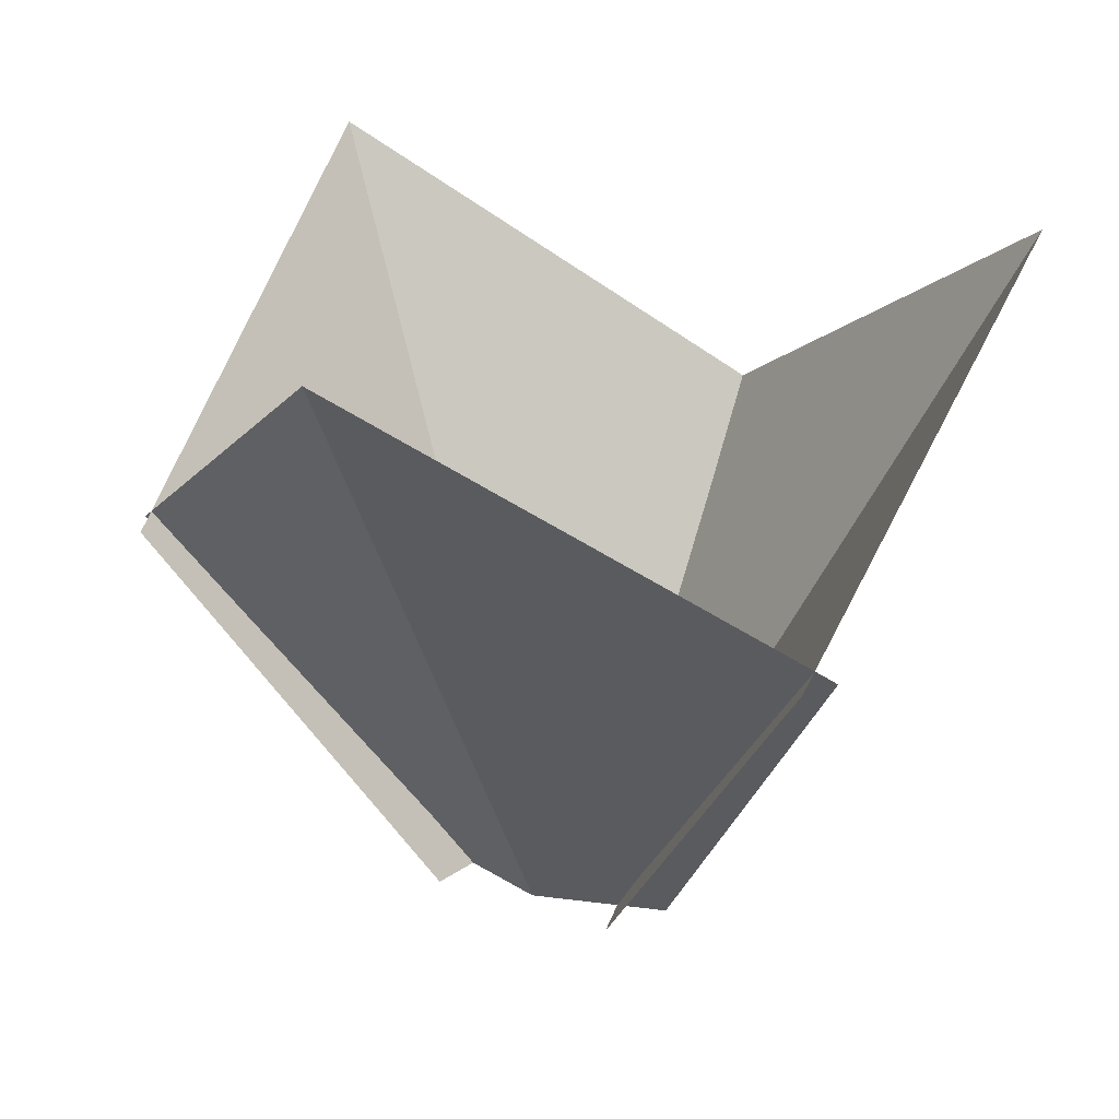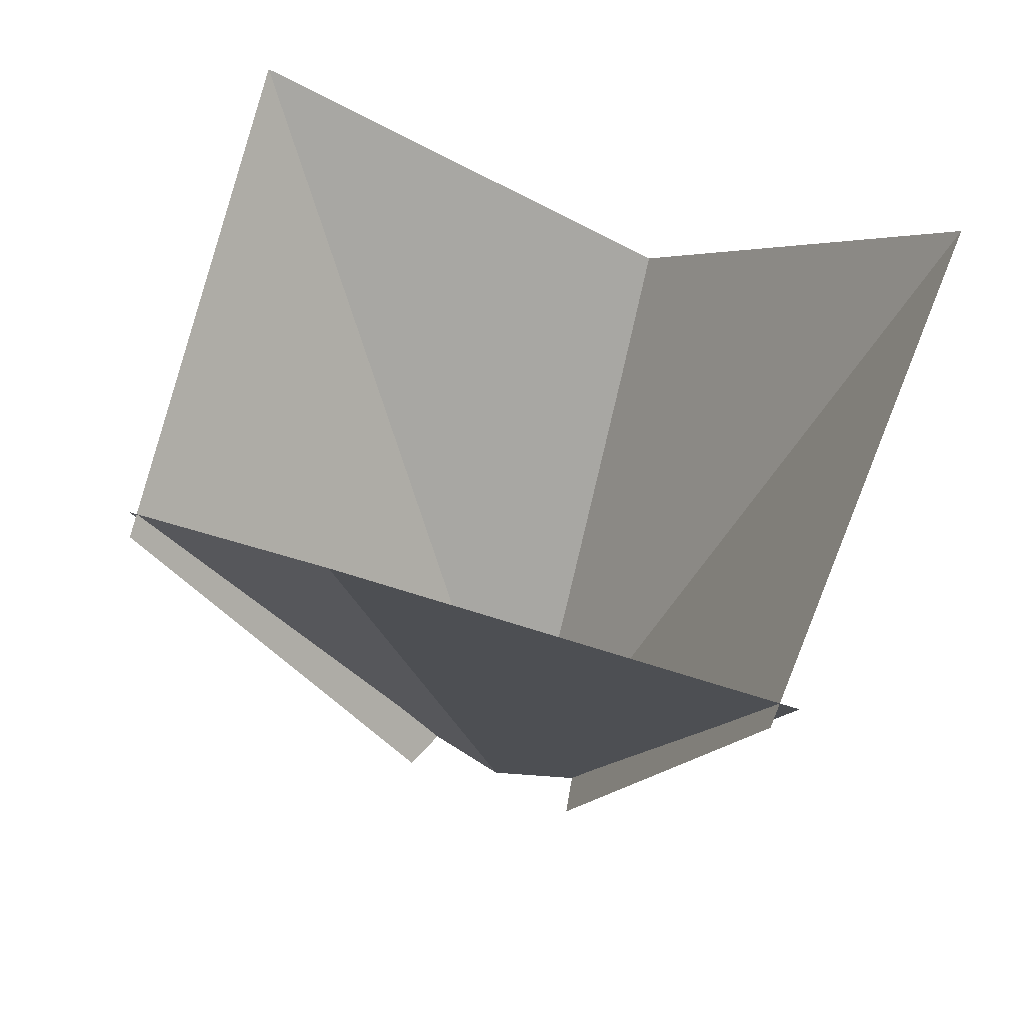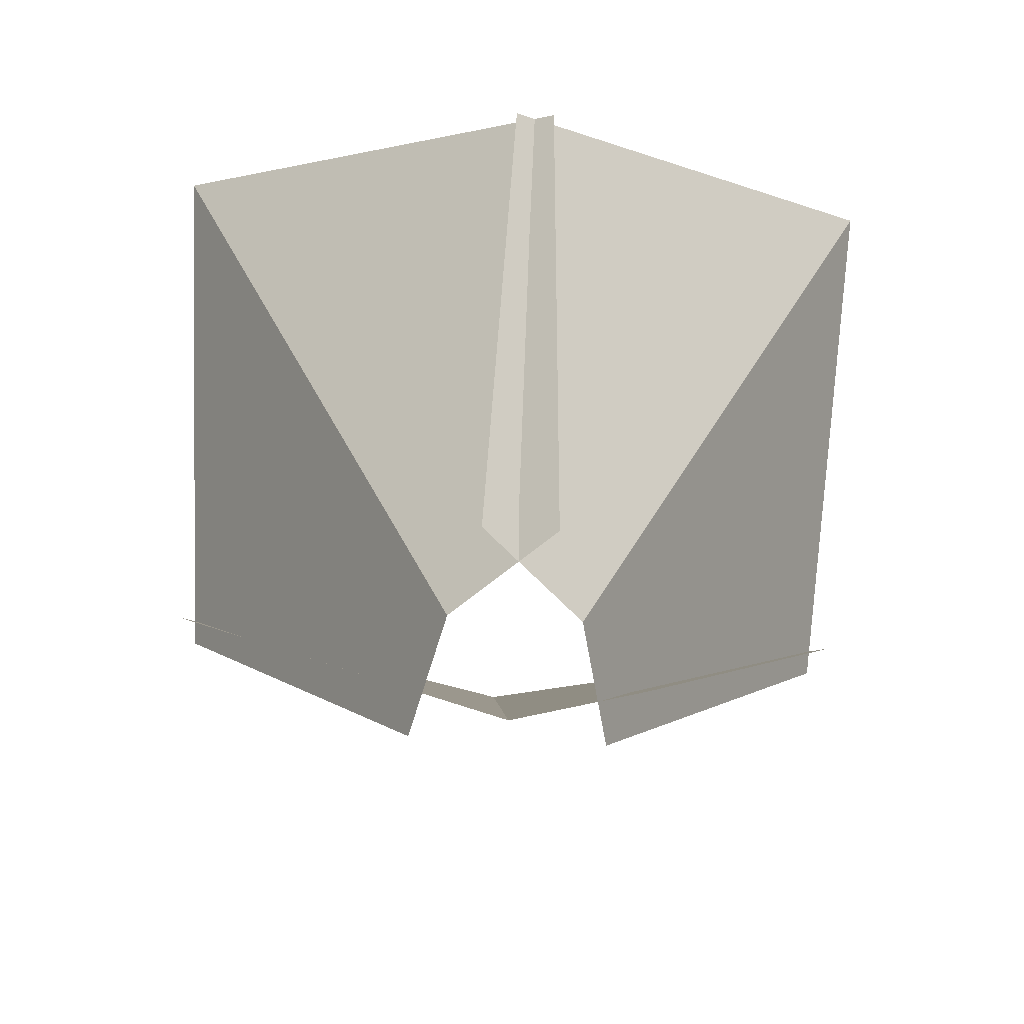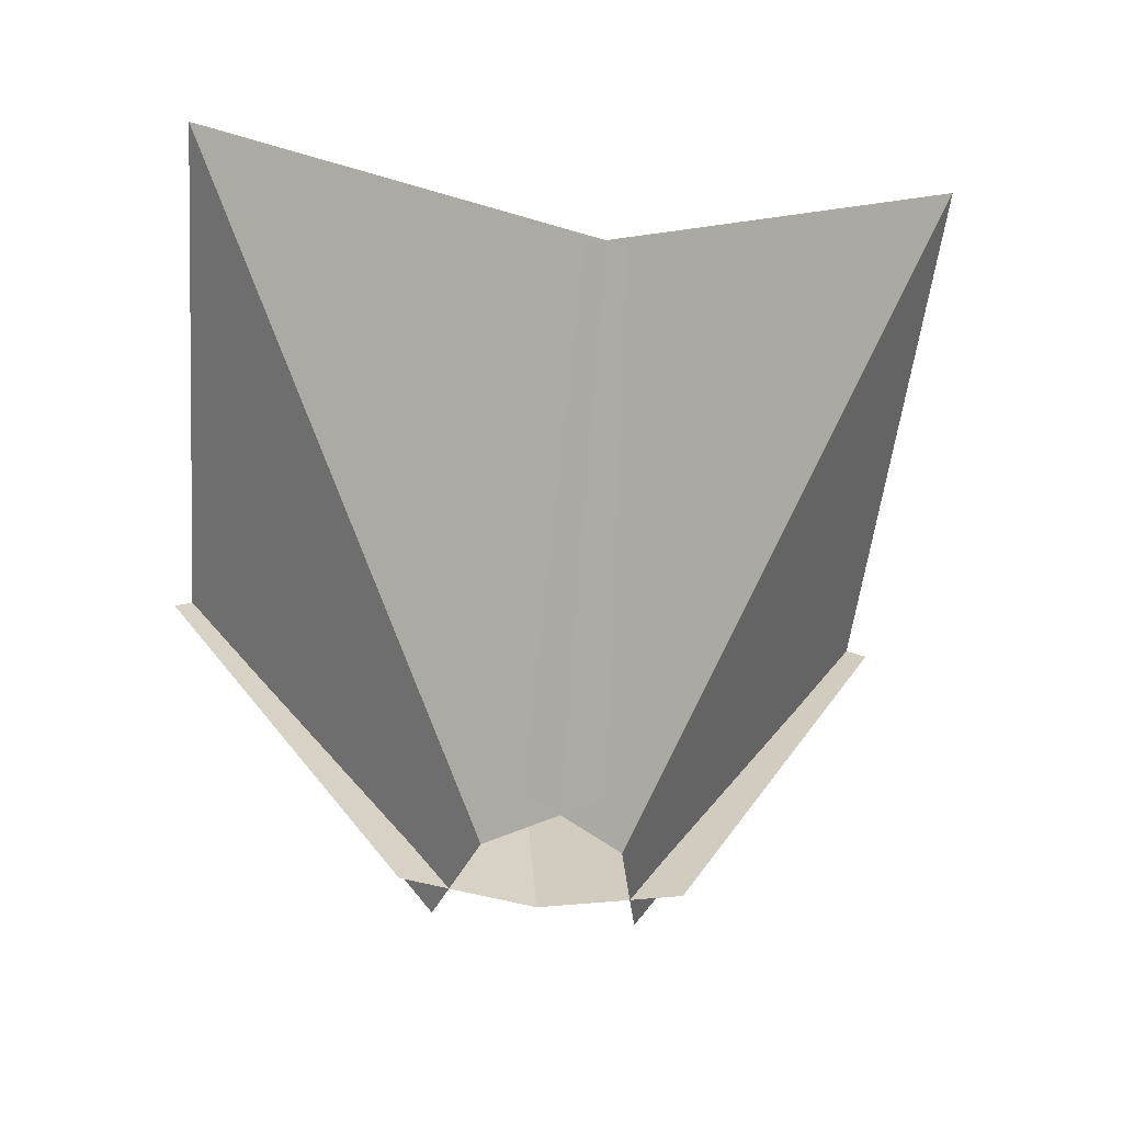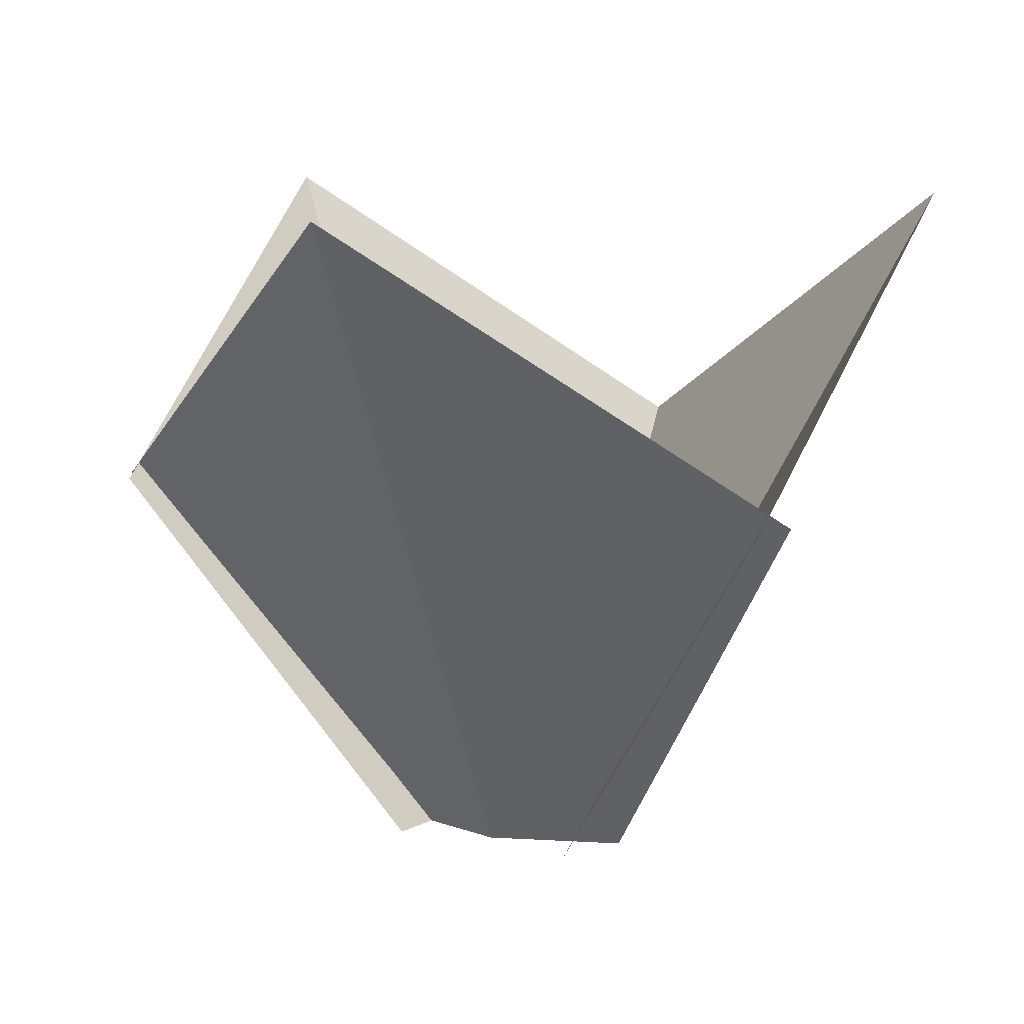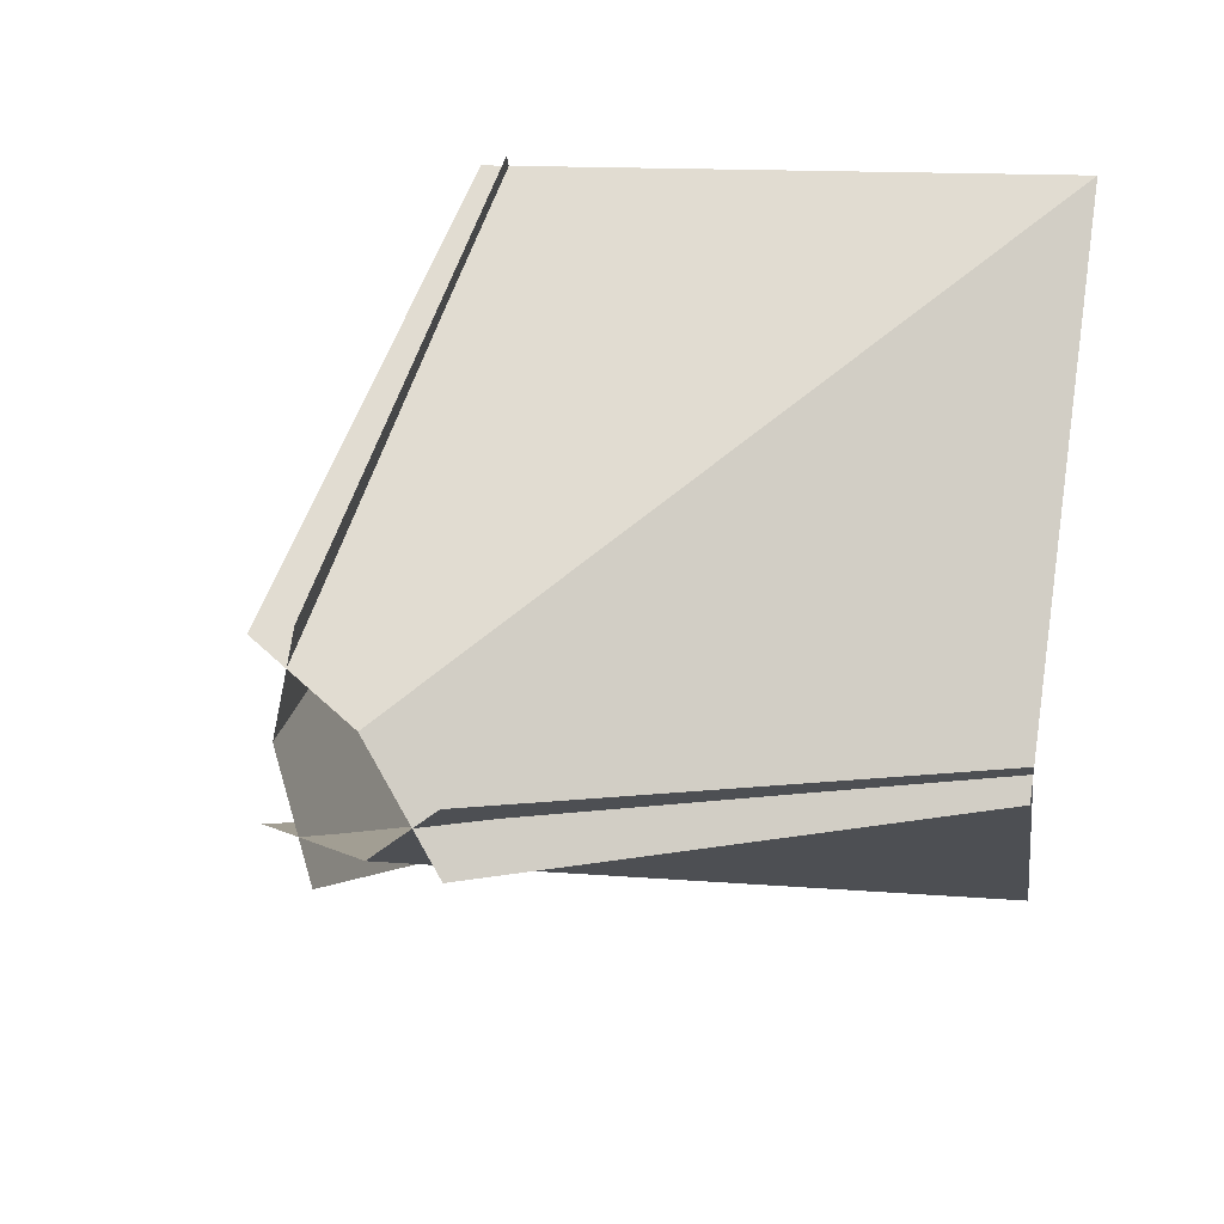
<metadata>
{"format":"obj","ext":"obj","renderer":"f3d","projection":"perspective","resolution":1024,"background":"white","views":[{"elev":25.2,"azim":58.6,"up":"+Y"},{"elev":44.0,"azim":52.0,"up":"+Y"},{"elev":-64.4,"azim":86.8,"up":"+Y"},{"elev":-35.8,"azim":-157.5,"up":"+Y"},{"elev":10.9,"azim":54.9,"up":"+Y"},{"elev":32.2,"azim":44.4,"up":"+Z"}]}
</metadata>
<code>
g default
v -0.0837 0.1701 0.1616
v -0.01517 -0.001408 0.05806
v -0.0837 0.1701 -0.1616
v -0.01517 -0.001408 -0.05806
v -0.03256 -0.001408 0
v -0.1949 0.2988 0
v -0.09814 0.1701 -0.1533
v -0.0427 -0.001408 -0.04217
v 0.1818 0.1701 0.008337
v 0.05787 -0.001408 0.01589
v 0.01628 -0.001408 -0.0282
v 0.09746 0.2988 -0.1688
v 0.1818 0.1701 -0.008337
v 0.05787 -0.001408 -0.01589
v -0.09814 0.1701 0.1533
v -0.0427 -0.001408 0.04217
v 0.01628 -0.001408 0.0282
v 0.09746 0.2988 0.1688
g modelPanel4ViewSelectedSet seaPlant_2
f 1 2 5 6
f 6 5 4 3
f 7 8 11 12
f 12 11 10 9
f 13 14 17 18
f 18 17 16 15

</code>
